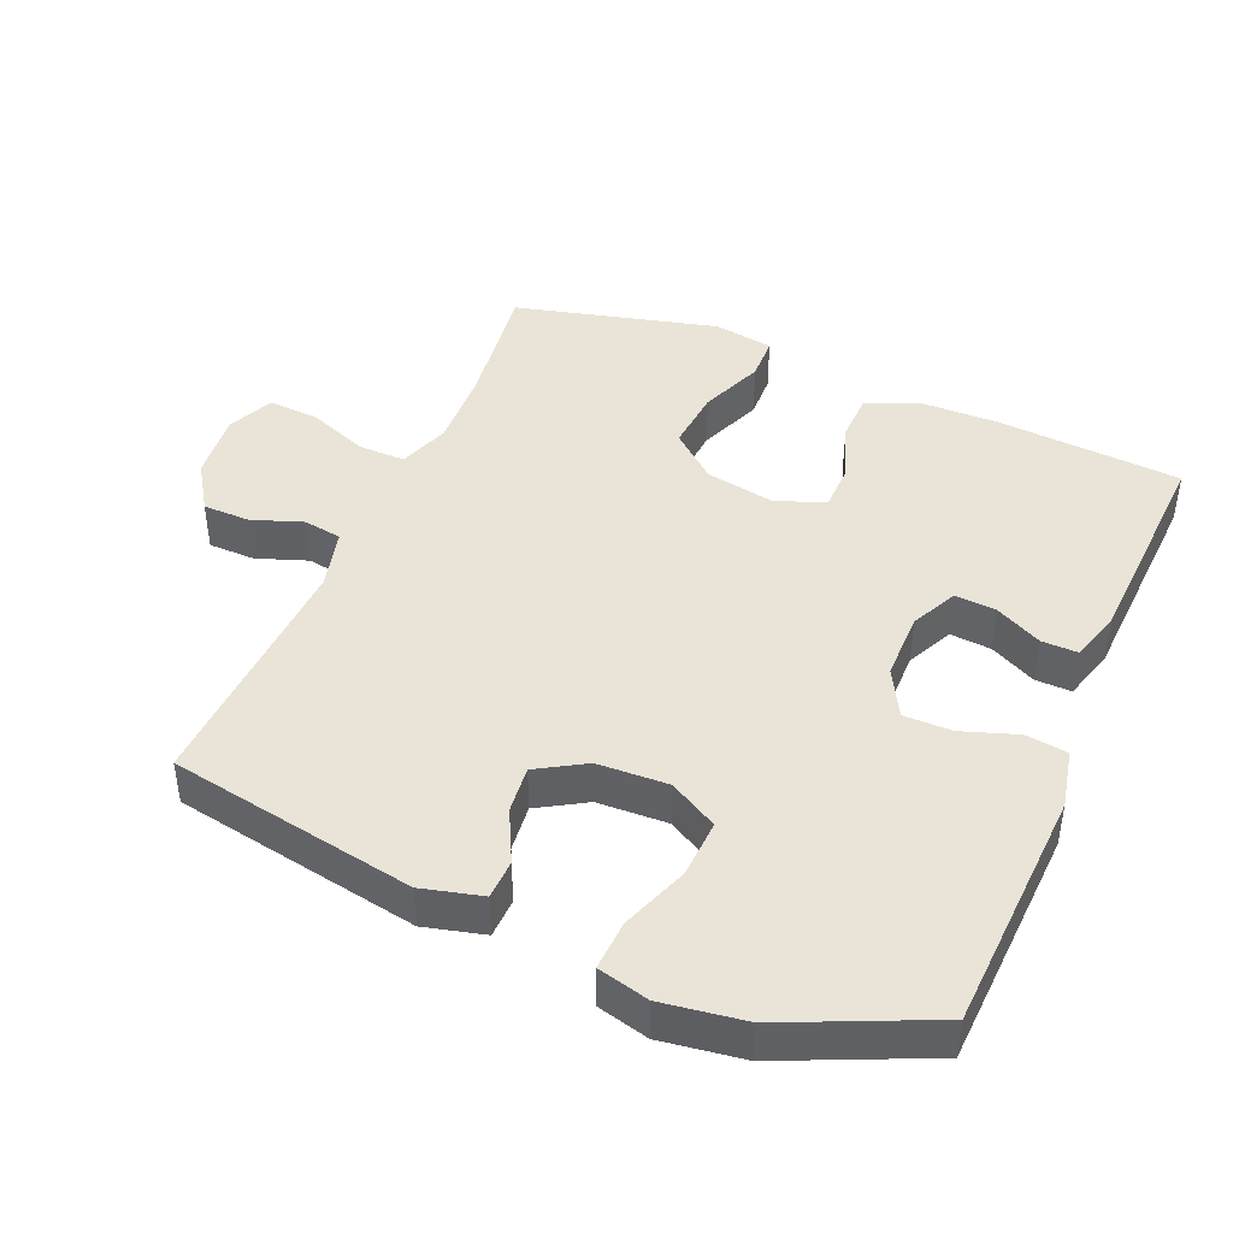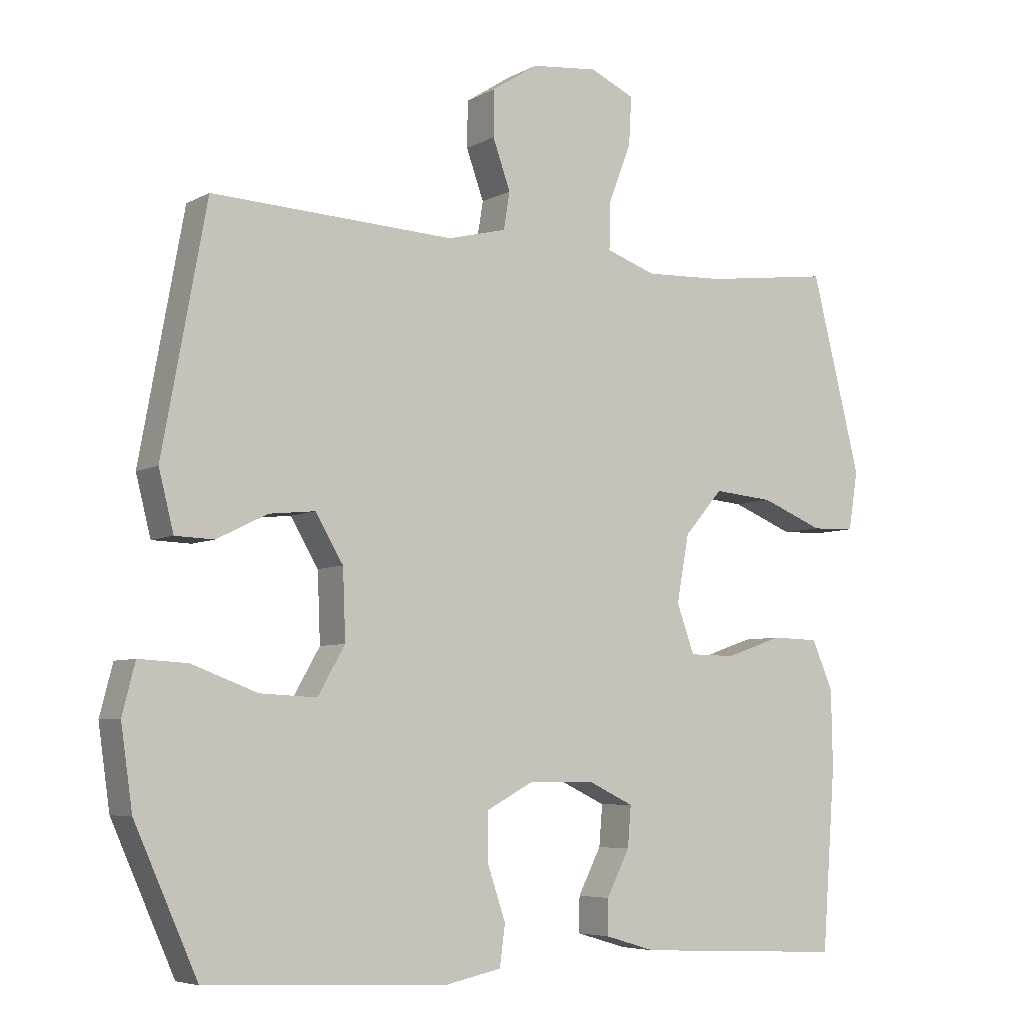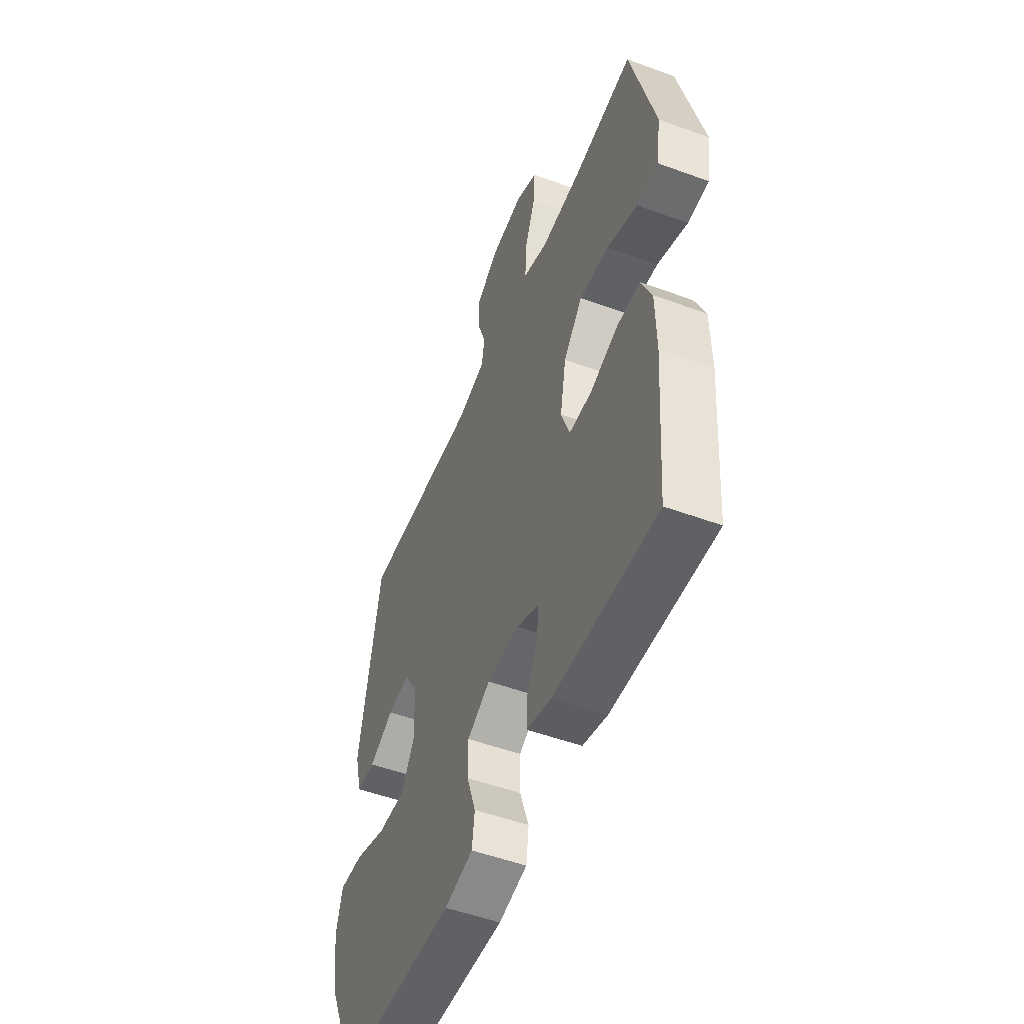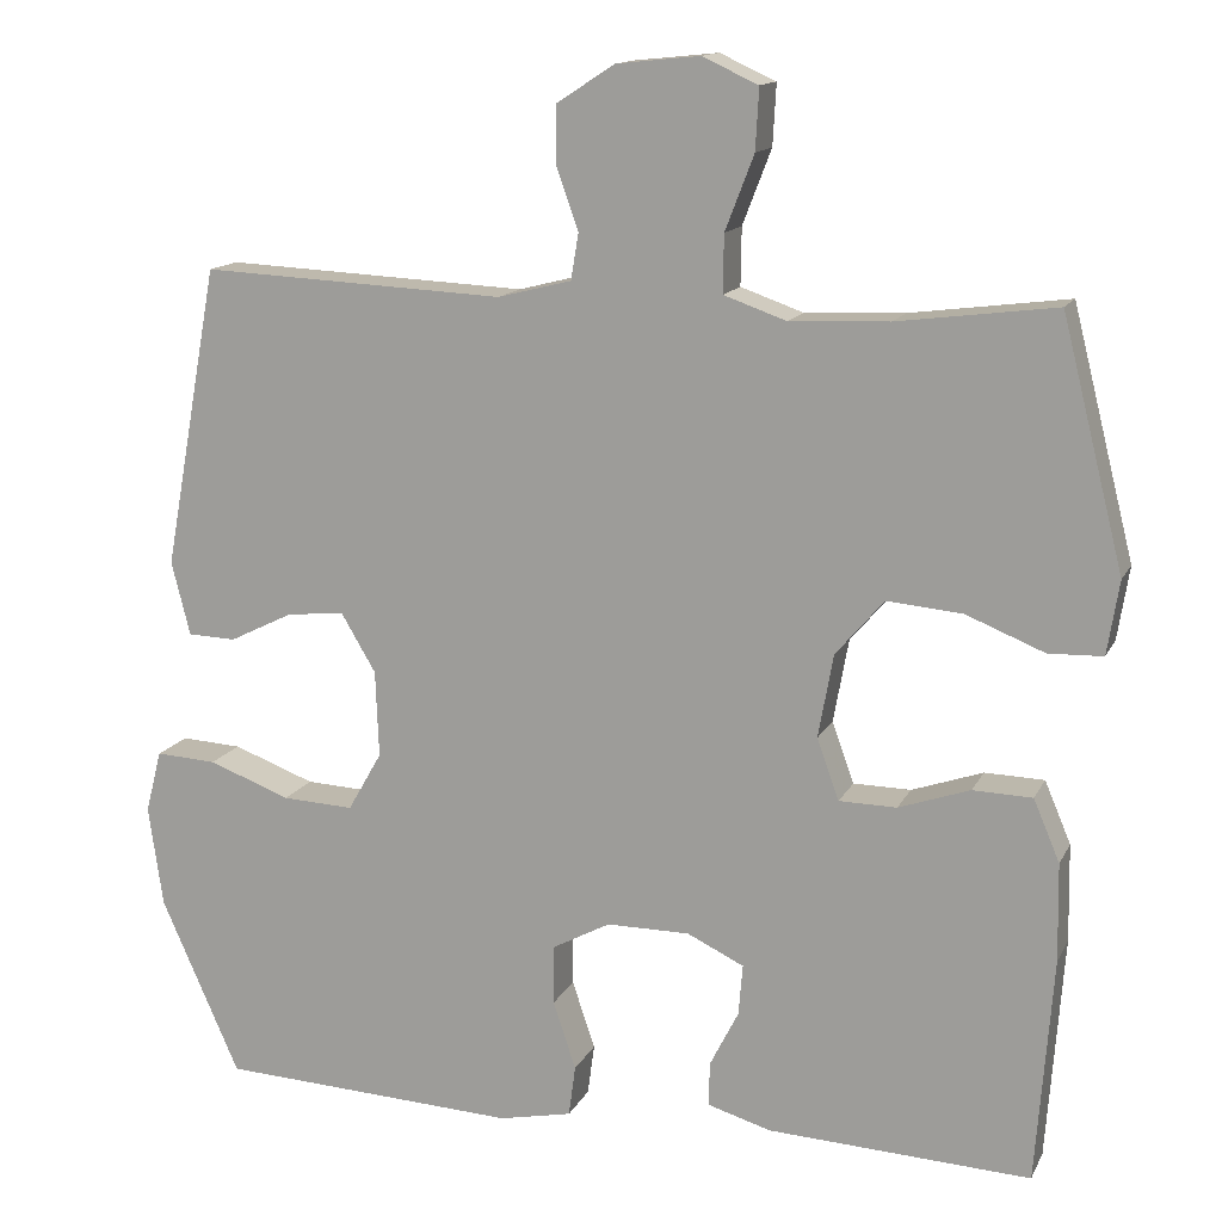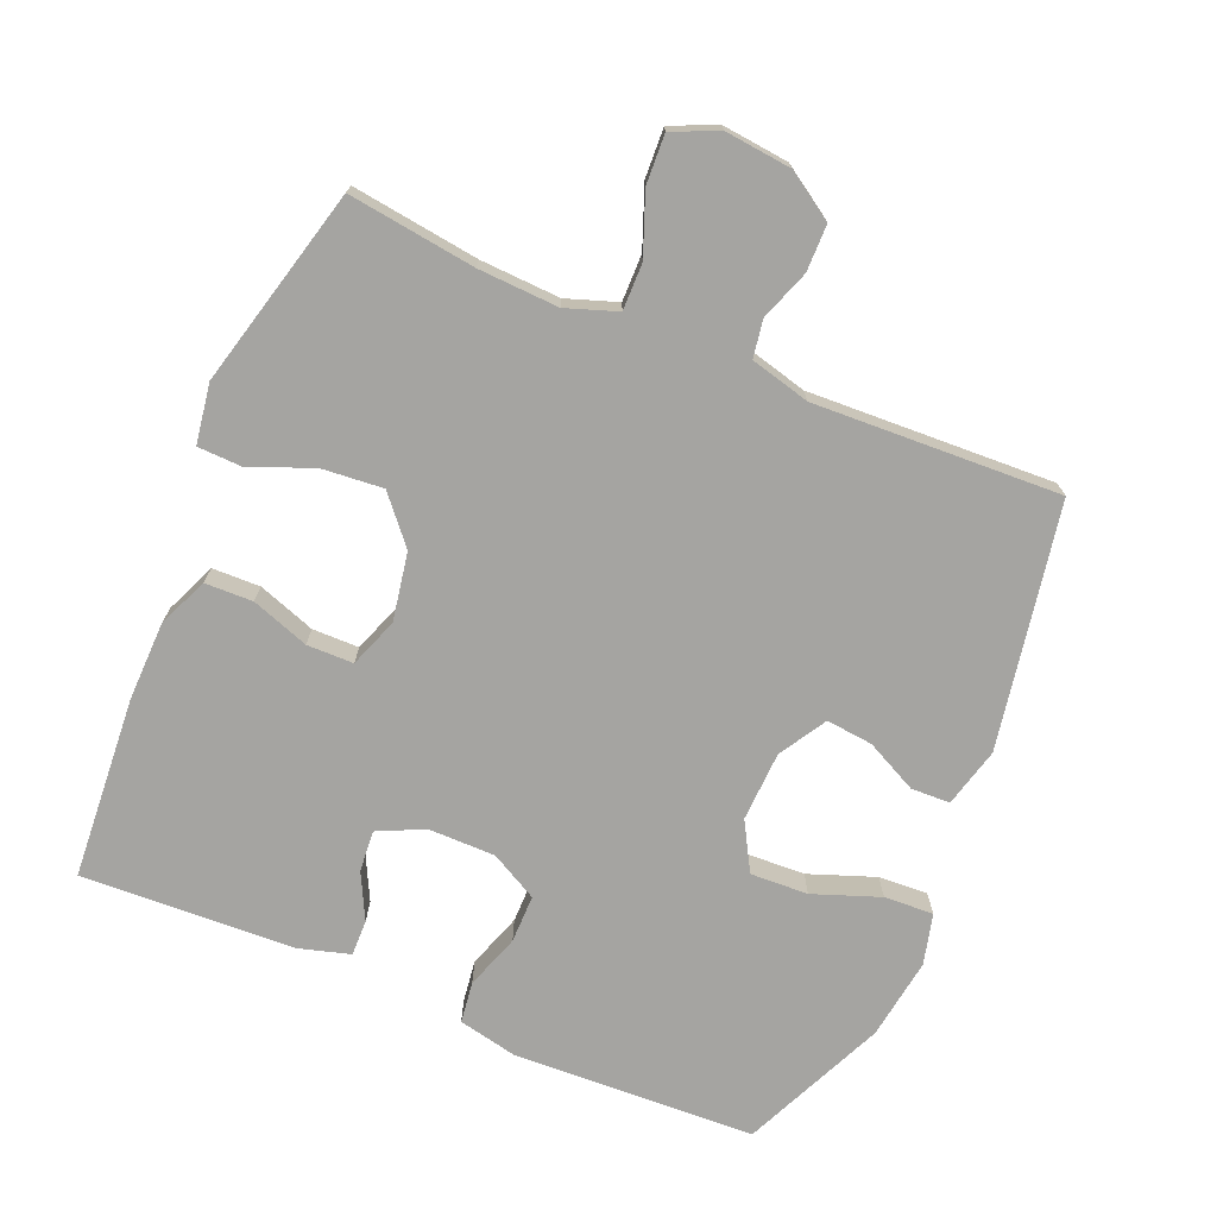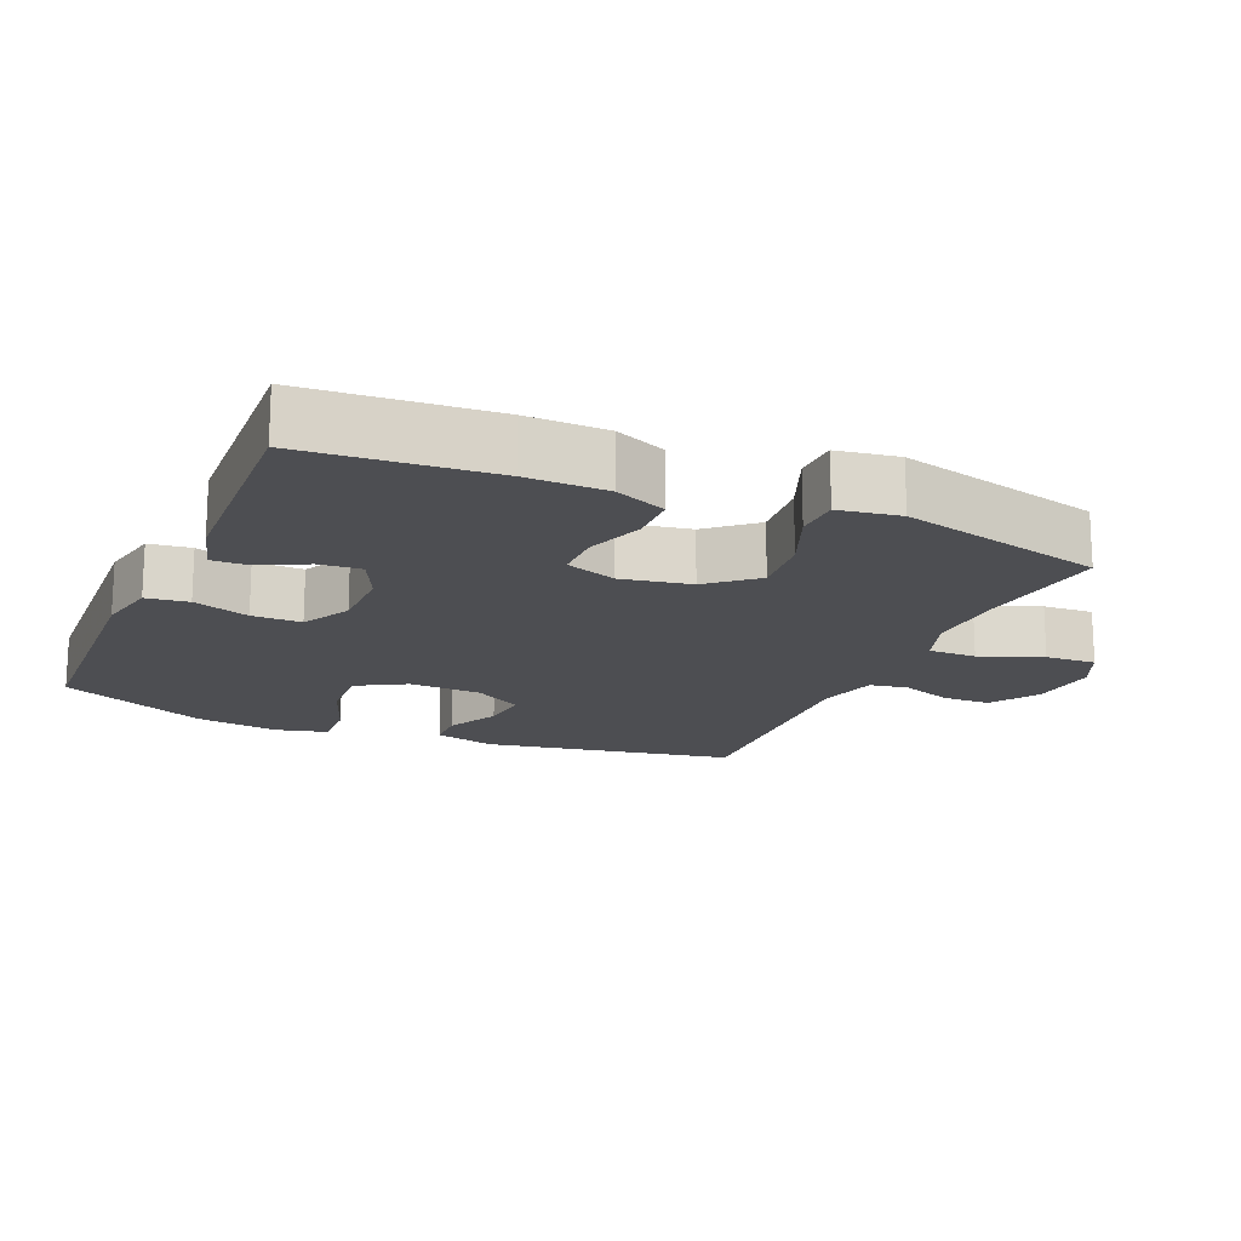
<metadata>
{"format":"obj","ext":"obj","renderer":"f3d","projection":"perspective","resolution":1024,"background":"white","views":[{"elev":43.5,"azim":112.9,"up":"+Y"},{"elev":-5.9,"azim":147.5,"up":"+Z"},{"elev":-51.8,"azim":-111.7,"up":"+Z"},{"elev":13.9,"azim":-161.4,"up":"+Z"},{"elev":-73.2,"azim":-23.0,"up":"+Y"},{"elev":-17.1,"azim":-113.4,"up":"+Y"}]}
</metadata>
<code>
v -0.5 0.07 -0.5
v -0.52 0.07 -0.234
v -0.518 0.07 -0.119
v -0.487 0.07 -0.046
v -0.417 0.07 -0.044
v -0.333 0.07 -0.073
v -0.265 0.07 -0.072
v -0.239 0.07 0
v -0.257 0.07 0.099
v -0.314 0.07 0.165
v -0.403 0.07 0.157
v -0.495 0.07 0.12
v -0.559 0.07 0.122
v -0.573 0.07 0.209
v -0.5 0.07 0.5
v -0.314 0.07 0.476
v -0.197 0.07 0.471
v -0.123 0.07 0.497
v -0.124 0.07 0.565
v -0.158 0.07 0.653
v -0.162 0.07 0.725
v -0.096 0.07 0.755
v 0.002 0.07 0.745
v 0.07 0.07 0.701
v 0.071 0.07 0.633
v 0.045 0.07 0.56
v 0.054 0.07 0.505
v 0.141 0.07 0.483
v 0.5 0.07 0.5
v 0.565 0.07 0.144
v 0.543 0.07 0.057
v 0.486 0.07 0.055
v 0.411 0.07 0.092
v 0.343 0.07 0.099
v 0.302 0.07 0.03
v 0.298 0.07 -0.072
v 0.338 0.07 -0.142
v 0.422 0.07 -0.138
v 0.519 0.07 -0.102
v 0.591 0.07 -0.098
v 0.61 0.07 -0.172
v 0.593 0.07 -0.291
v 0.5 0.07 -0.5
v 0.146 0.07 -0.517
v 0.06 0.07 -0.499
v 0.052 0.07 -0.439
v 0.079 0.07 -0.359
v 0.079 0.07 -0.289
v 0.01 0.07 -0.252
v -0.088 0.07 -0.252
v -0.155 0.07 -0.284
v -0.15 0.07 -0.344
v -0.116 0.07 -0.411
v -0.115 0.07 -0.463
v -0.19 0.07 -0.485
v -0.5 0 -0.5
v -0.52 0 -0.234
v -0.518 0 -0.119
v -0.487 0 -0.046
v -0.417 0 -0.044
v -0.333 0 -0.073
v -0.265 0 -0.072
v -0.239 0 0
v -0.257 0 0.099
v -0.314 0 0.165
v -0.403 0 0.157
v -0.495 0 0.12
v -0.559 0 0.122
v -0.573 0 0.209
v -0.5 0 0.5
v -0.314 0 0.476
v -0.197 0 0.471
v -0.123 0 0.497
v -0.124 0 0.565
v -0.158 0 0.653
v -0.162 0 0.725
v -0.096 0 0.755
v 0.002 0 0.745
v 0.07 0 0.701
v 0.071 0 0.633
v 0.045 0 0.56
v 0.054 0 0.505
v 0.141 0 0.483
v 0.5 0 0.5
v 0.565 0 0.144
v 0.543 0 0.057
v 0.486 0 0.055
v 0.411 0 0.092
v 0.343 0 0.099
v 0.302 0 0.03
v 0.298 0 -0.072
v 0.338 0 -0.142
v 0.422 0 -0.138
v 0.519 0 -0.102
v 0.591 0 -0.098
v 0.61 0 -0.172
v 0.593 0 -0.291
v 0.5 0 -0.5
v 0.146 0 -0.517
v 0.06 0 -0.499
v 0.052 0 -0.439
v 0.079 0 -0.359
v 0.079 0 -0.289
v 0.01 0 -0.252
v -0.088 0 -0.252
v -0.155 0 -0.284
v -0.15 0 -0.344
v -0.116 0 -0.411
v -0.115 0 -0.463
v -0.19 0 -0.485
f 4 5 6
f 3 4 6
f 2 3 6
f 1 2 6
f 55 1 6
f 54 55 6
f 53 54 6
f 52 53 6
f 51 52 6 7
f 50 51 7 8
f 49 50 8 9
f 48 49 9
f 45 46 47
f 44 45 47
f 43 44 47
f 42 43 47
f 41 42 47
f 40 41 47
f 39 40 47
f 38 39 47
f 37 38 47 48
f 48 9 10
f 37 48 10
f 36 37 10
f 31 32 33
f 30 31 33
f 29 30 33
f 28 29 33
f 27 28 33 34
f 24 25 26
f 23 24 26
f 22 23 26
f 21 22 26
f 20 21 26
f 19 20 26
f 18 19 26 27
f 27 34 35
f 18 27 35
f 17 18 35
f 14 15 16
f 13 14 16
f 12 13 16
f 11 12 16
f 10 11 16 17
f 10 17 35 36
f 61 60 59
f 61 59 58
f 61 58 57
f 61 57 56
f 61 56 110
f 61 110 109
f 61 109 108
f 61 108 107
f 62 61 107 106
f 63 62 106 105
f 64 63 105 104
f 64 104 103
f 102 101 100
f 102 100 99
f 102 99 98
f 102 98 97
f 102 97 96
f 102 96 95
f 102 95 94
f 102 94 93
f 103 102 93 92
f 65 64 103
f 65 103 92
f 65 92 91
f 88 87 86
f 88 86 85
f 88 85 84
f 88 84 83
f 89 88 83 82
f 81 80 79
f 81 79 78
f 81 78 77
f 81 77 76
f 81 76 75
f 81 75 74
f 82 81 74 73
f 90 89 82
f 90 82 73
f 90 73 72
f 71 70 69
f 71 69 68
f 71 68 67
f 71 67 66
f 72 71 66 65
f 91 90 72 65
f 1 56 57 2
f 2 57 58 3
f 3 58 59 4
f 4 59 60 5
f 5 60 61 6
f 6 61 62 7
f 7 62 63 8
f 8 63 64 9
f 9 64 65 10
f 10 65 66 11
f 11 66 67 12
f 12 67 68 13
f 13 68 69 14
f 14 69 70 15
f 15 70 71 16
f 16 71 72 17
f 17 72 73 18
f 18 73 74 19
f 19 74 75 20
f 20 75 76 21
f 21 76 77 22
f 22 77 78 23
f 23 78 79 24
f 24 79 80 25
f 25 80 81 26
f 26 81 82 27
f 27 82 83 28
f 28 83 84 29
f 29 84 85 30
f 30 85 86 31
f 31 86 87 32
f 32 87 88 33
f 33 88 89 34
f 34 89 90 35
f 35 90 91 36
f 36 91 92 37
f 37 92 93 38
f 38 93 94 39
f 39 94 95 40
f 40 95 96 41
f 41 96 97 42
f 42 97 98 43
f 43 98 99 44
f 44 99 100 45
f 45 100 101 46
f 46 101 102 47
f 47 102 103 48
f 48 103 104 49
f 49 104 105 50
f 50 105 106 51
f 51 106 107 52
f 52 107 108 53
f 53 108 109 54
f 54 109 110 55
f 55 110 56 1

</code>
